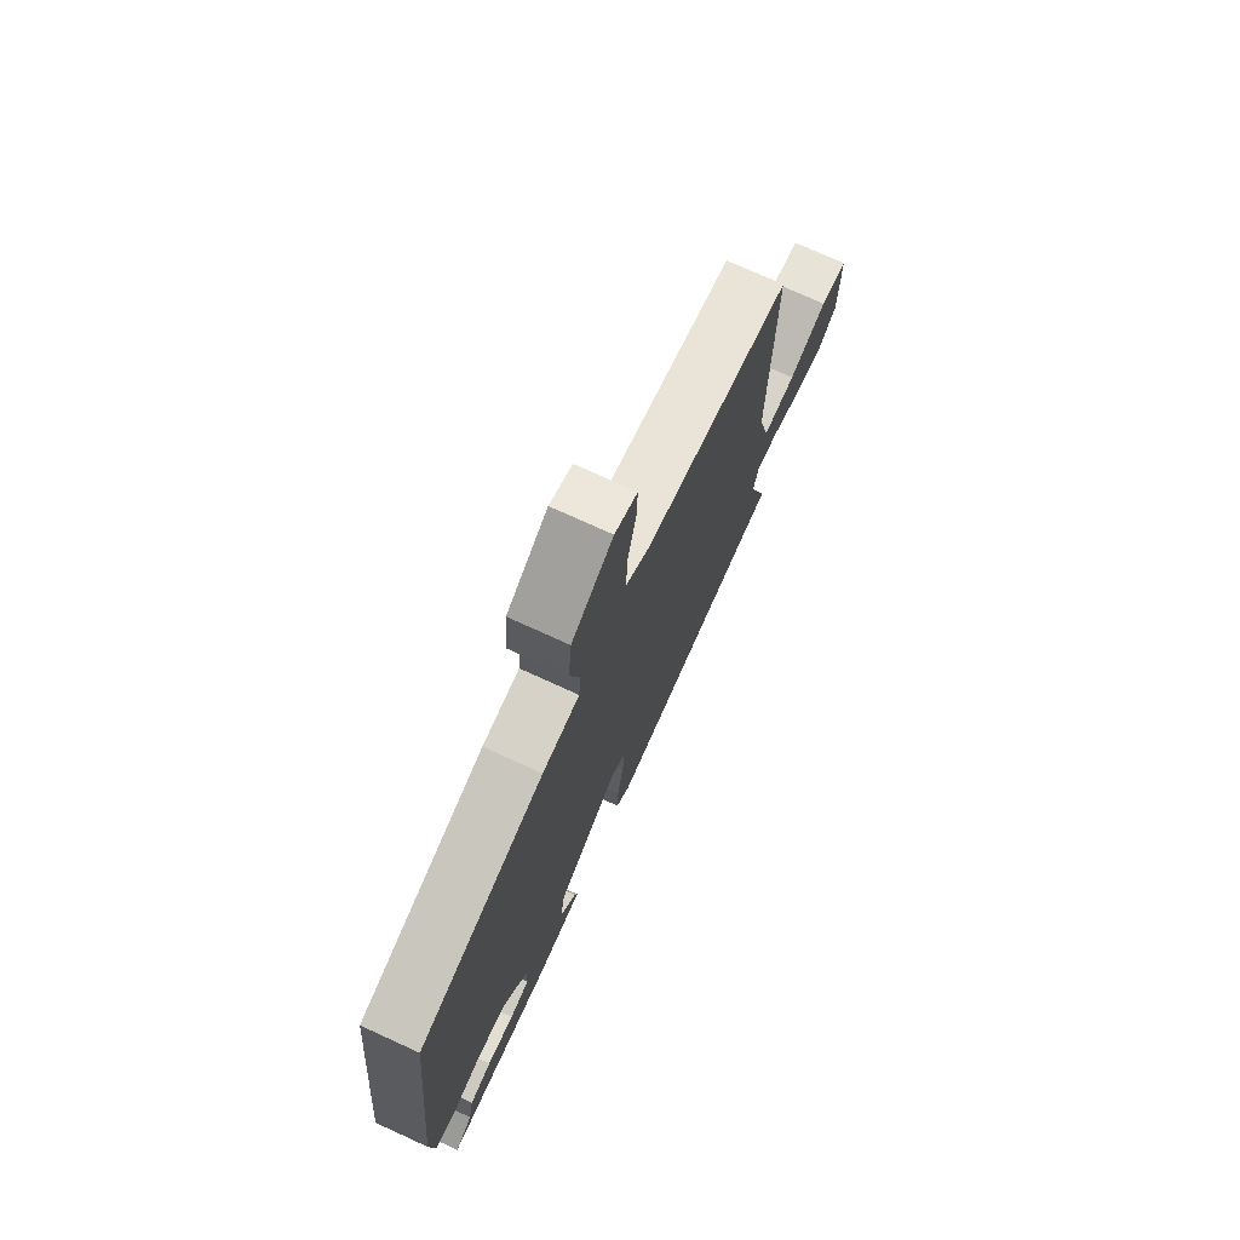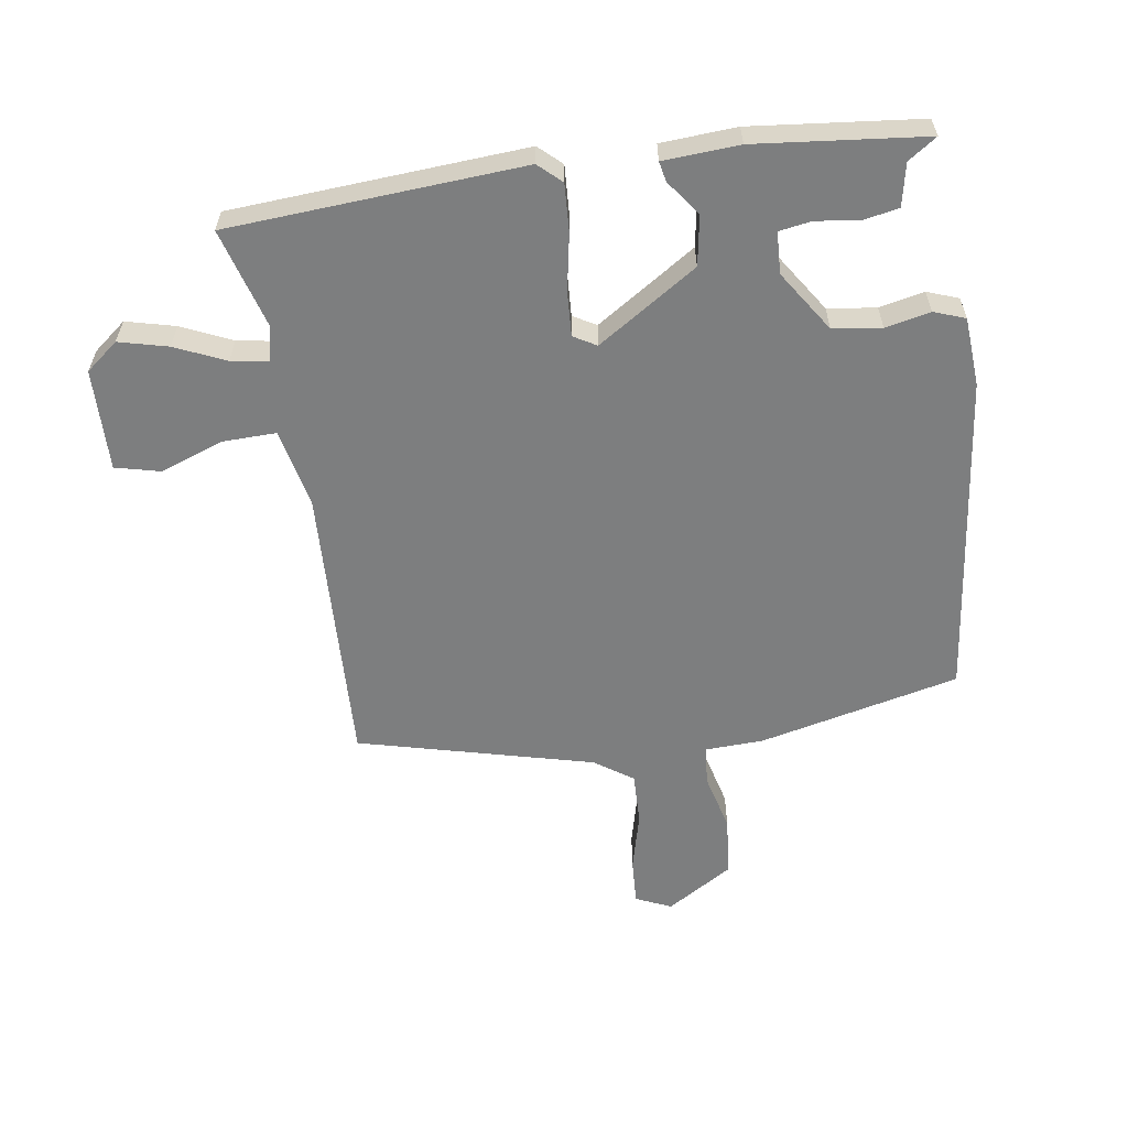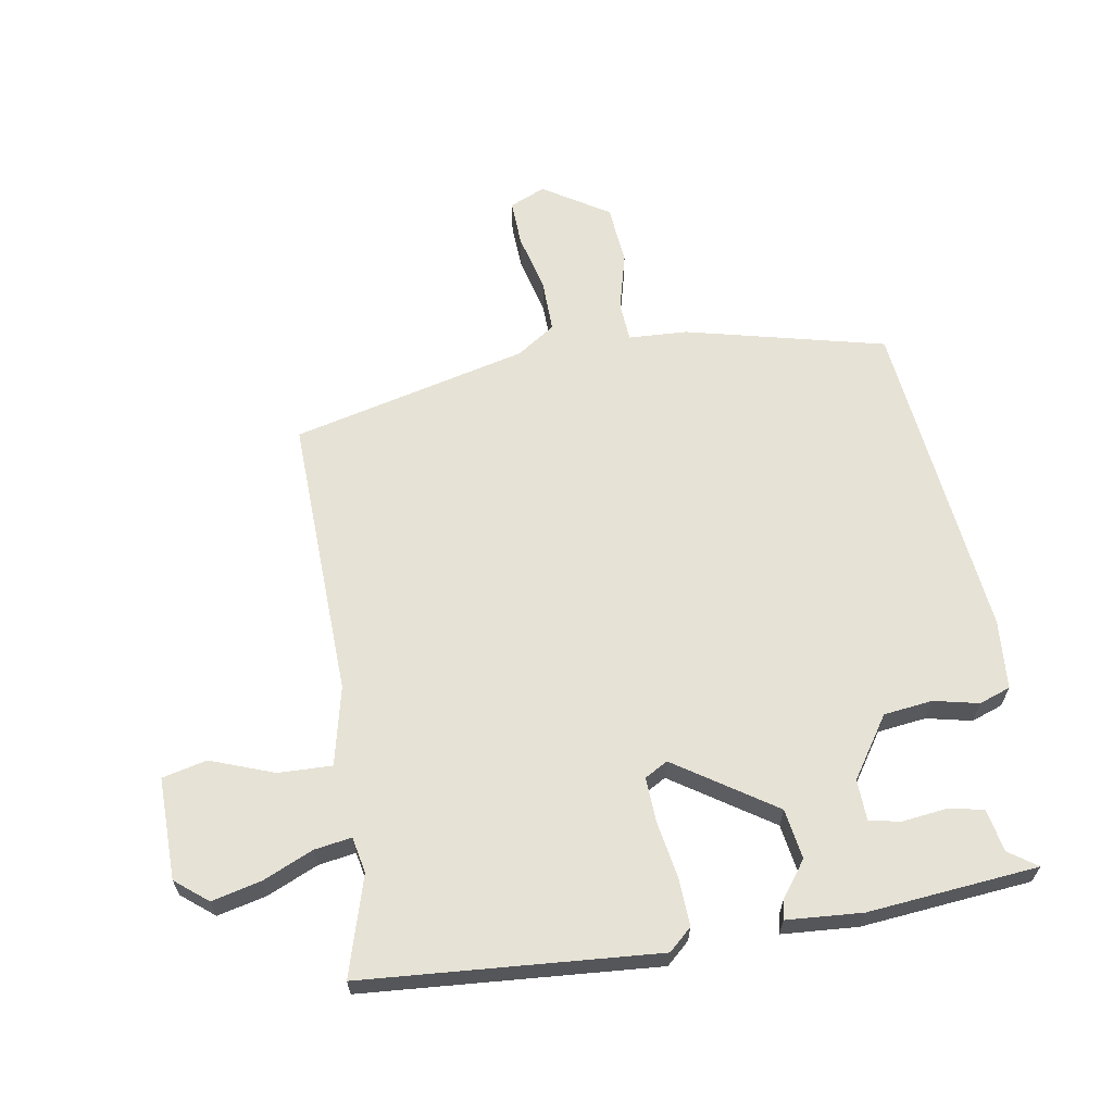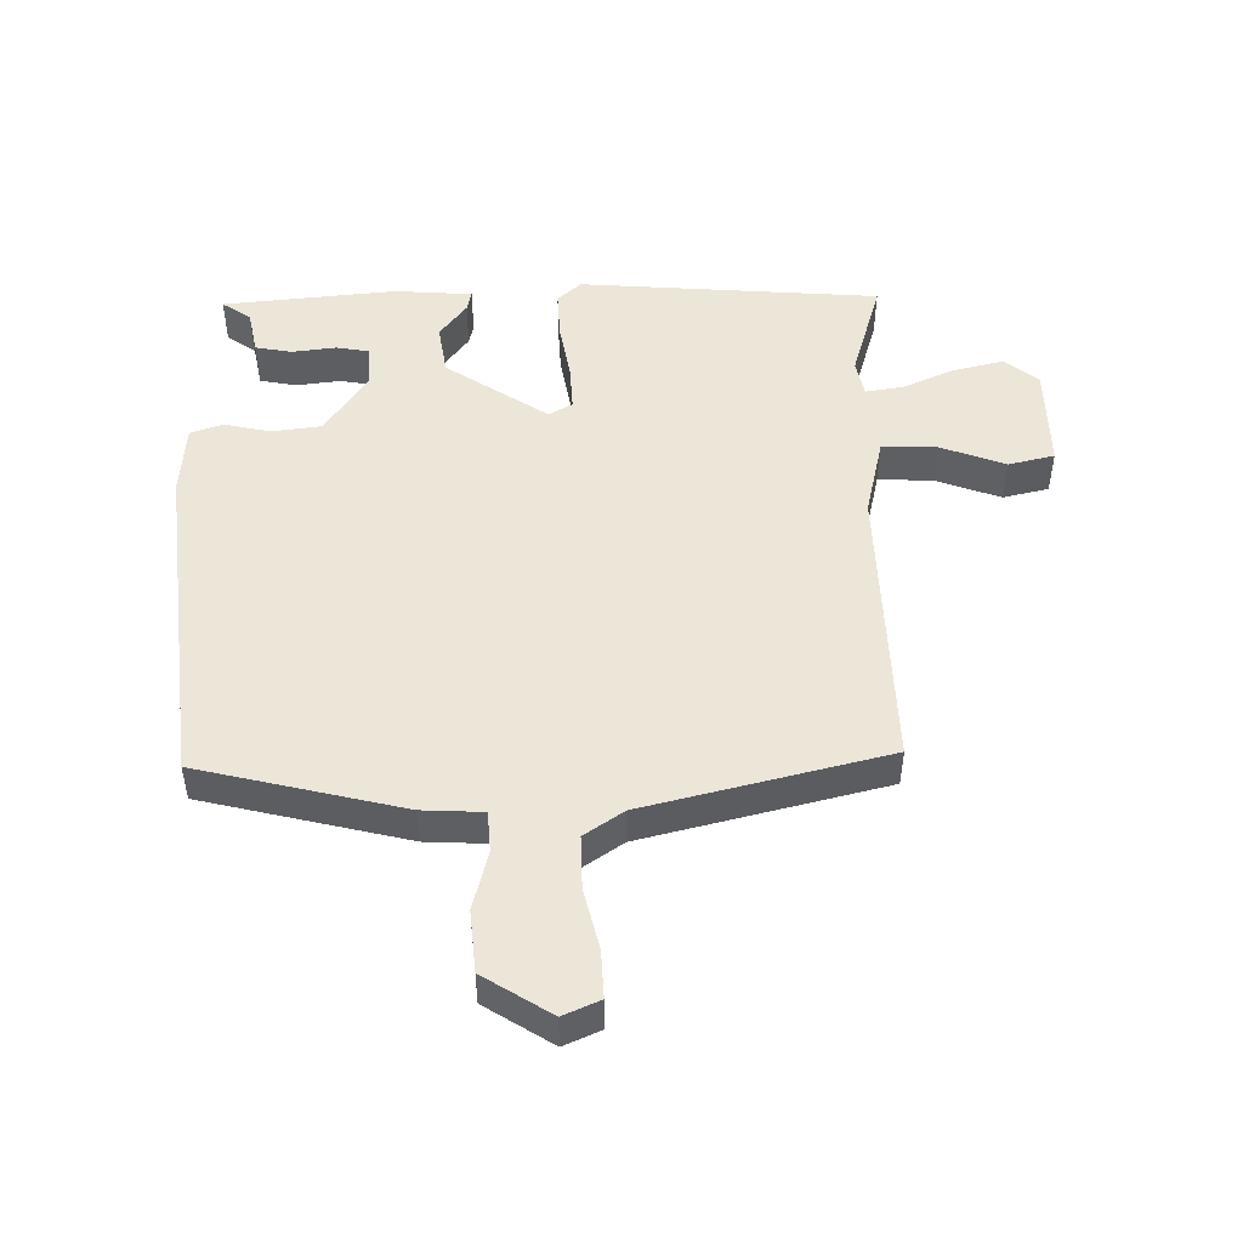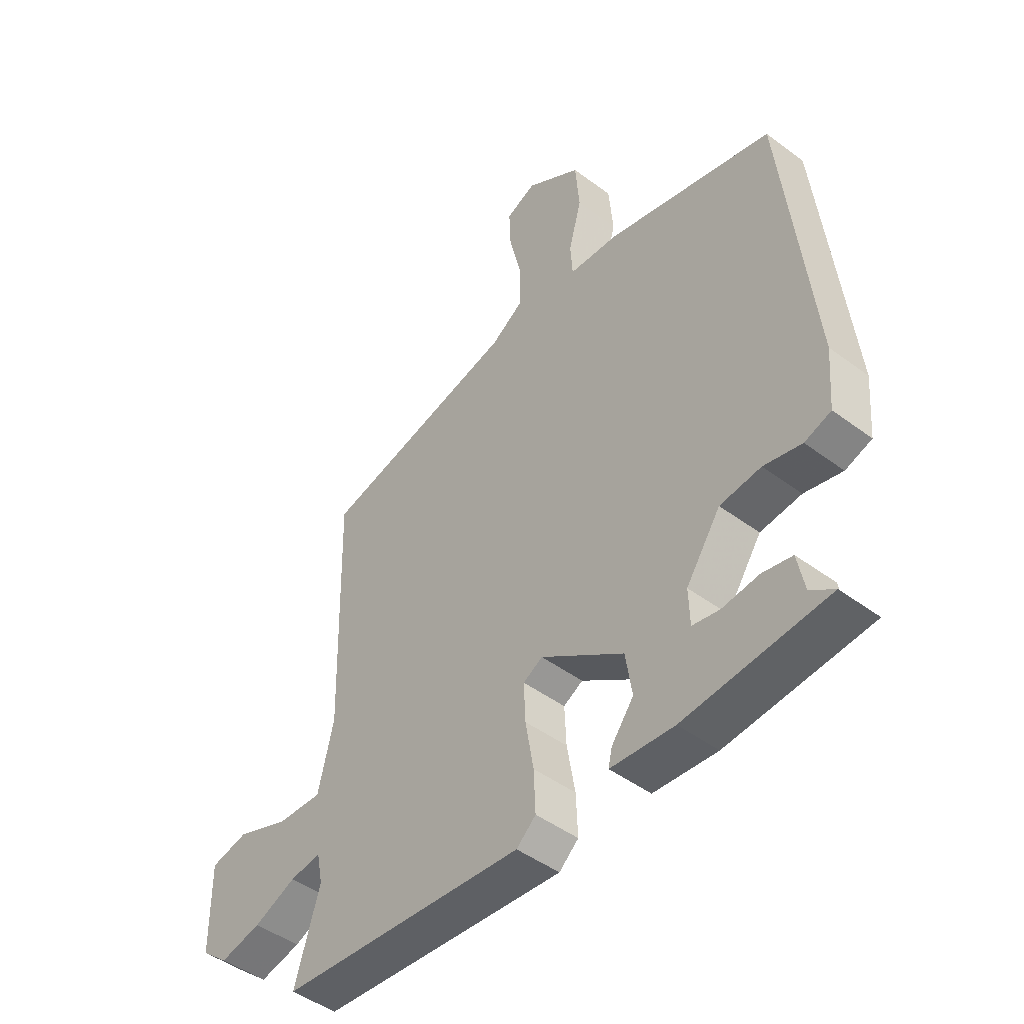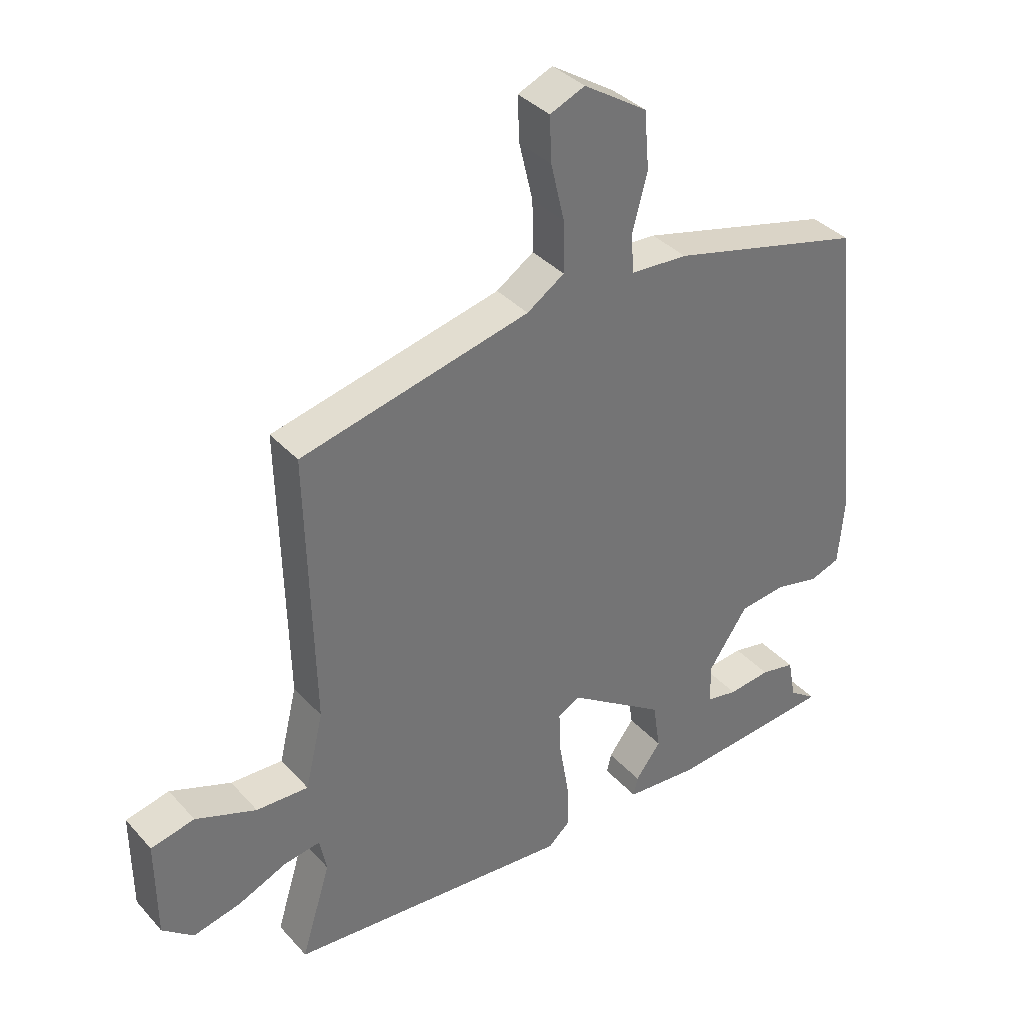
<metadata>
{"format":"obj","ext":"obj","renderer":"f3d","projection":"perspective","resolution":1024,"background":"white","views":[{"elev":74.6,"azim":-65.5,"up":"+Z"},{"elev":-59.3,"azim":-172.3,"up":"+Y"},{"elev":64.0,"azim":170.2,"up":"+Y"},{"elev":49.4,"azim":-1.2,"up":"+Y"},{"elev":-46.3,"azim":-130.5,"up":"+Z"},{"elev":36.3,"azim":143.9,"up":"+Z"}]}
</metadata>
<code>
v -0.48 0.07 0.424
v -0.169 0.07 0.501
v -0.077 0.07 0.506
v -0.073 0.07 0.568
v -0.097 0.07 0.658
v -0.089 0.07 0.751
v 0.013 0.07 0.816
v 0.069 0.07 0.792
v 0.066 0.07 0.72
v 0.044 0.07 0.628
v 0.043 0.07 0.547
v 0.103 0.07 0.507
v 0.471 0.07 0.419
v 0.46 0.07 -0.022
v 0.489 0.07 -0.144
v 0.573 0.07 -0.141
v 0.671 0.07 -0.104
v 0.741 0.07 -0.12
v 0.74 0.07 -0.279
v 0.69 0.07 -0.32
v 0.613 0.07 -0.302
v 0.534 0.07 -0.268
v 0.476 0.07 -0.259
v 0.465 0.07 -0.315
v 0.512 0.07 -0.469
v 0.054 0.07 -0.506
v 0.018 0.07 -0.474
v 0.021 0.07 -0.399
v 0.036 0.07 -0.311
v 0.039 0.07 -0.241
v 0.003 0.07 -0.221
v -0.151 0.07 -0.324
v -0.163 0.07 -0.402
v -0.122 0.07 -0.456
v -0.115 0.07 -0.487
v -0.233 0.07 -0.496
v -0.498 0.07 -0.472
v -0.454 0.07 -0.441
v -0.441 0.07 -0.374
v -0.386 0.07 -0.363
v -0.318 0.07 -0.371
v -0.268 0.07 -0.362
v -0.266 0.07 -0.297
v -0.33 0.07 -0.203
v -0.406 0.07 -0.194
v -0.476 0.07 -0.21
v -0.525 0.07 -0.193
v -0.534 0.07 -0.085
v -0.48 0 0.424
v -0.169 0 0.501
v -0.077 0 0.506
v -0.073 0 0.568
v -0.097 0 0.658
v -0.089 0 0.751
v 0.013 0 0.816
v 0.069 0 0.792
v 0.066 0 0.72
v 0.044 0 0.628
v 0.043 0 0.547
v 0.103 0 0.507
v 0.471 0 0.419
v 0.46 0 -0.022
v 0.489 0 -0.144
v 0.573 0 -0.141
v 0.671 0 -0.104
v 0.741 0 -0.12
v 0.74 0 -0.279
v 0.69 0 -0.32
v 0.613 0 -0.302
v 0.534 0 -0.268
v 0.476 0 -0.259
v 0.465 0 -0.315
v 0.512 0 -0.469
v 0.054 0 -0.506
v 0.018 0 -0.474
v 0.021 0 -0.399
v 0.036 0 -0.311
v 0.039 0 -0.241
v 0.003 0 -0.221
v -0.151 0 -0.324
v -0.163 0 -0.402
v -0.122 0 -0.456
v -0.115 0 -0.487
v -0.233 0 -0.496
v -0.498 0 -0.472
v -0.454 0 -0.441
v -0.441 0 -0.374
v -0.386 0 -0.363
v -0.318 0 -0.371
v -0.268 0 -0.362
v -0.266 0 -0.297
v -0.33 0 -0.203
v -0.406 0 -0.194
v -0.476 0 -0.21
v -0.525 0 -0.193
v -0.534 0 -0.085
f 1 2 3
f 48 1 3
f 47 48 3
f 46 47 3
f 45 46 3
f 44 45 3
f 43 44 3
f 42 43 3
f 38 39 40 41
f 38 41 42
f 37 38 42
f 36 37 42
f 35 36 42
f 34 35 42
f 33 34 42
f 32 33 42 3
f 27 28 29
f 26 27 29
f 25 26 29
f 24 25 29
f 23 24 29 30
f 20 21 22
f 19 20 22
f 18 19 22
f 17 18 22
f 16 17 22
f 15 16 22 23
f 23 30 31
f 15 23 31
f 14 15 31
f 8 9 10
f 7 8 10
f 6 7 10
f 5 6 10
f 4 5 10
f 3 4 10 11
f 3 11 12
f 32 3 12
f 31 32 12
f 12 13 14 31
f 51 50 49
f 51 49 96
f 51 96 95
f 51 95 94
f 51 94 93
f 51 93 92
f 51 92 91
f 51 91 90
f 89 88 87 86
f 90 89 86
f 90 86 85
f 90 85 84
f 90 84 83
f 90 83 82
f 90 82 81
f 51 90 81 80
f 77 76 75
f 77 75 74
f 77 74 73
f 77 73 72
f 78 77 72 71
f 70 69 68
f 70 68 67
f 70 67 66
f 70 66 65
f 70 65 64
f 71 70 64 63
f 79 78 71
f 79 71 63
f 79 63 62
f 58 57 56
f 58 56 55
f 58 55 54
f 58 54 53
f 58 53 52
f 59 58 52 51
f 60 59 51
f 60 51 80
f 60 80 79
f 79 62 61 60
f 1 49 50 2
f 2 50 51 3
f 3 51 52 4
f 4 52 53 5
f 5 53 54 6
f 6 54 55 7
f 7 55 56 8
f 8 56 57 9
f 9 57 58 10
f 10 58 59 11
f 11 59 60 12
f 12 60 61 13
f 13 61 62 14
f 14 62 63 15
f 15 63 64 16
f 16 64 65 17
f 17 65 66 18
f 18 66 67 19
f 19 67 68 20
f 20 68 69 21
f 21 69 70 22
f 22 70 71 23
f 23 71 72 24
f 24 72 73 25
f 25 73 74 26
f 26 74 75 27
f 27 75 76 28
f 28 76 77 29
f 29 77 78 30
f 30 78 79 31
f 31 79 80 32
f 32 80 81 33
f 33 81 82 34
f 34 82 83 35
f 35 83 84 36
f 36 84 85 37
f 37 85 86 38
f 38 86 87 39
f 39 87 88 40
f 40 88 89 41
f 41 89 90 42
f 42 90 91 43
f 43 91 92 44
f 44 92 93 45
f 45 93 94 46
f 46 94 95 47
f 47 95 96 48
f 48 96 49 1

</code>
